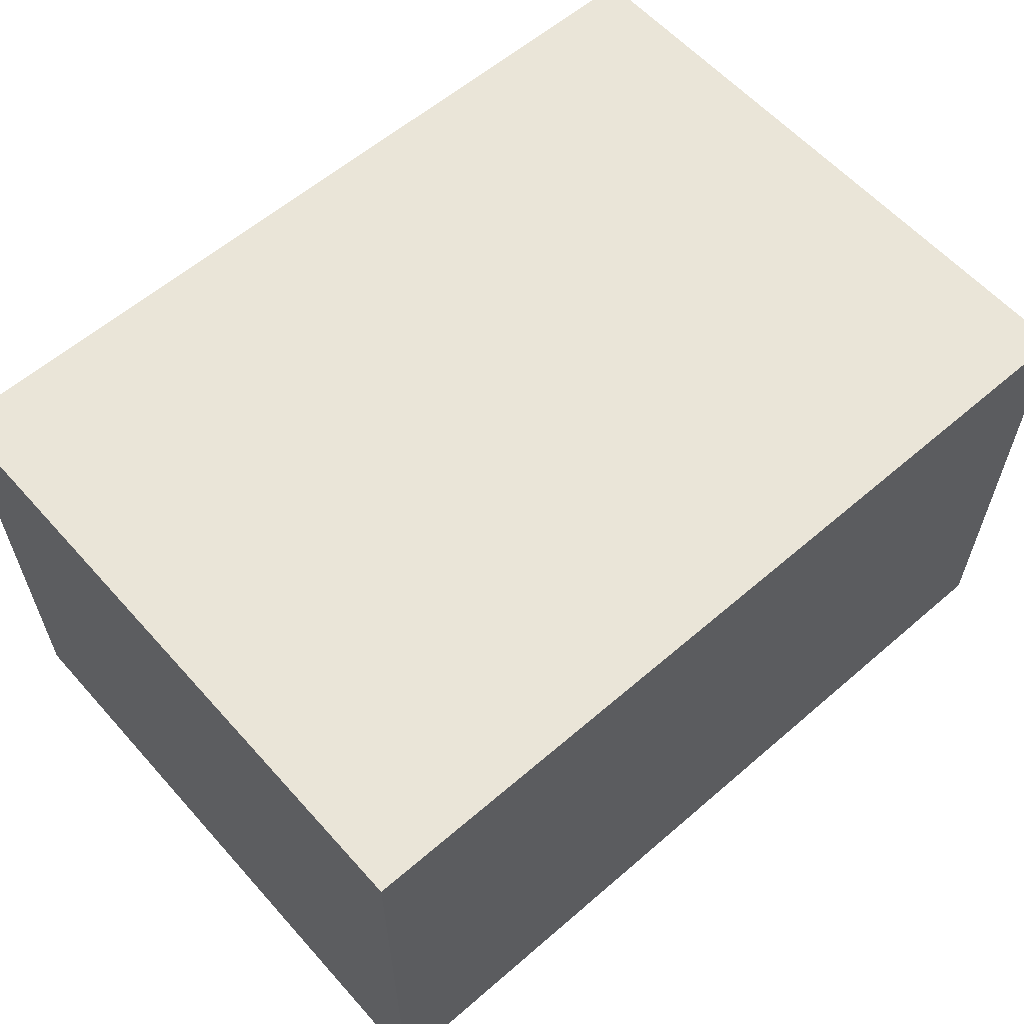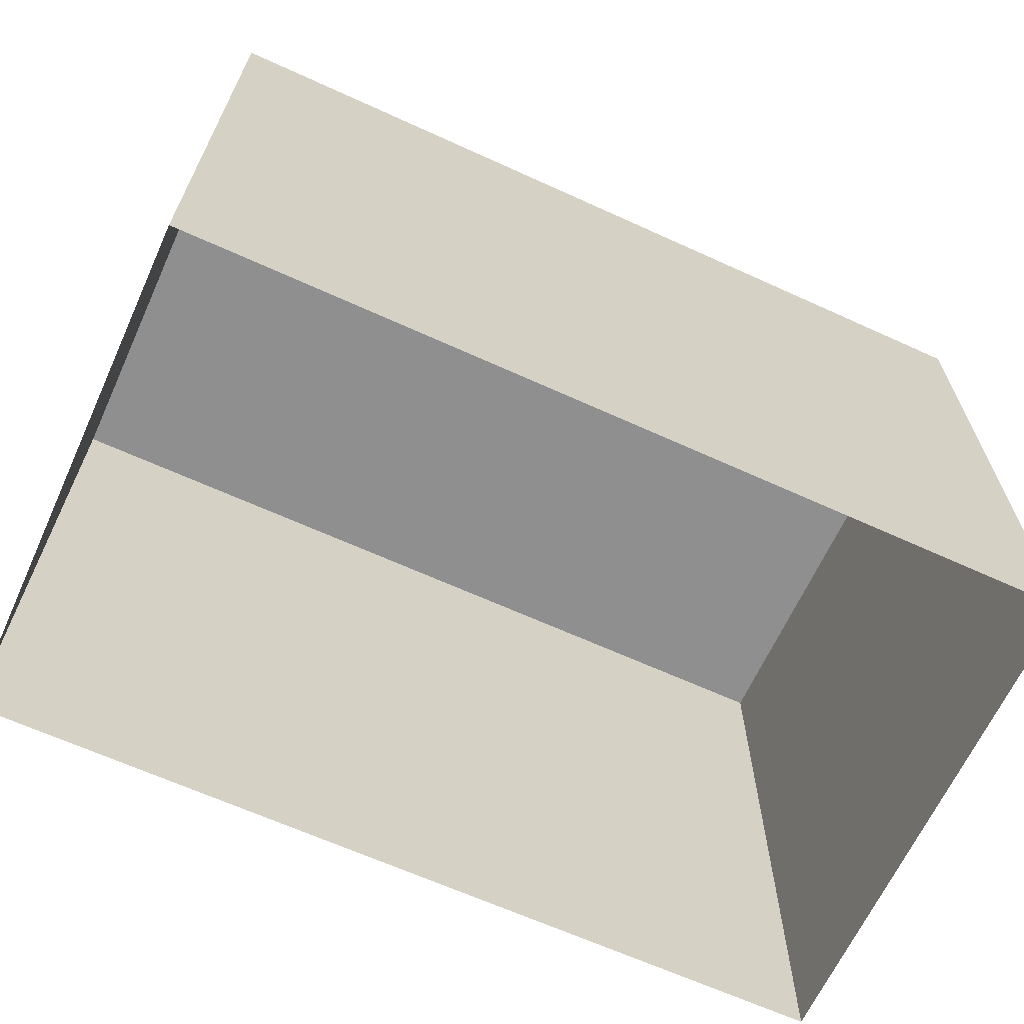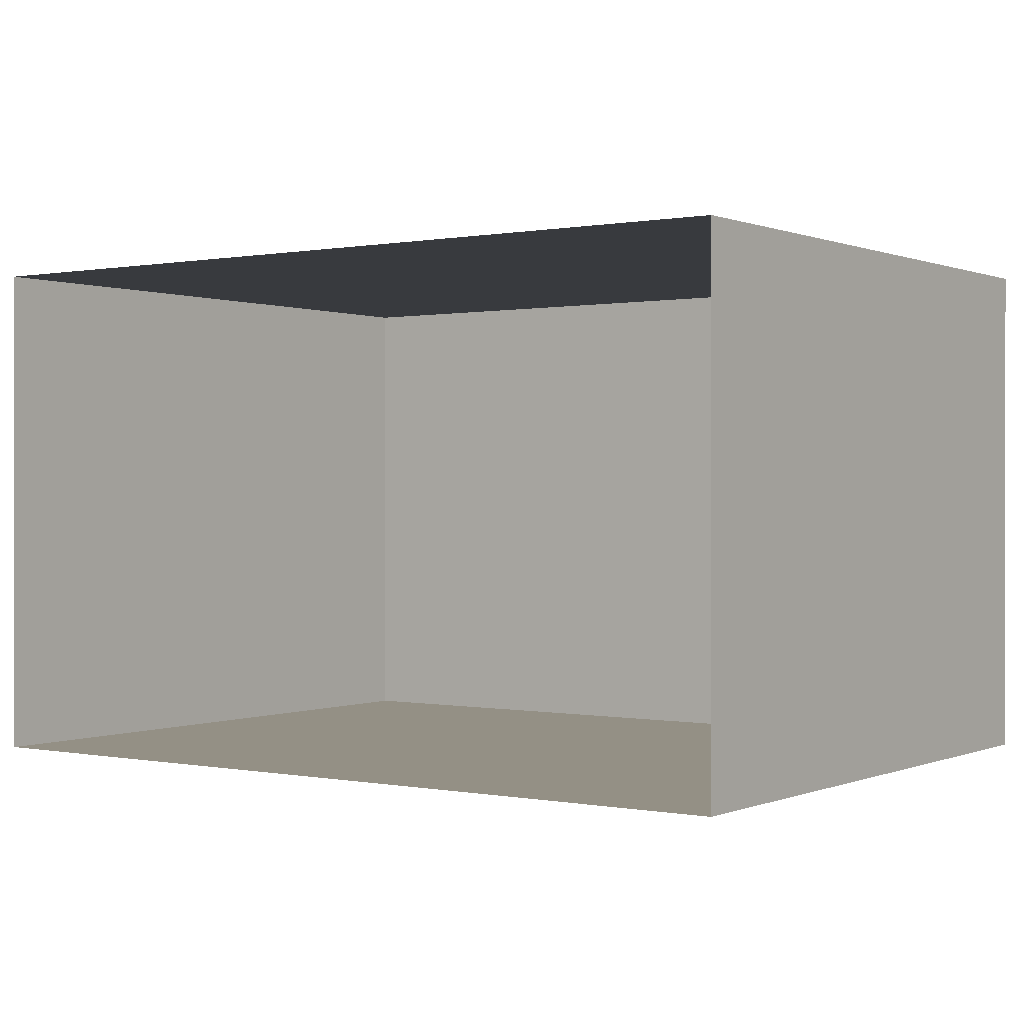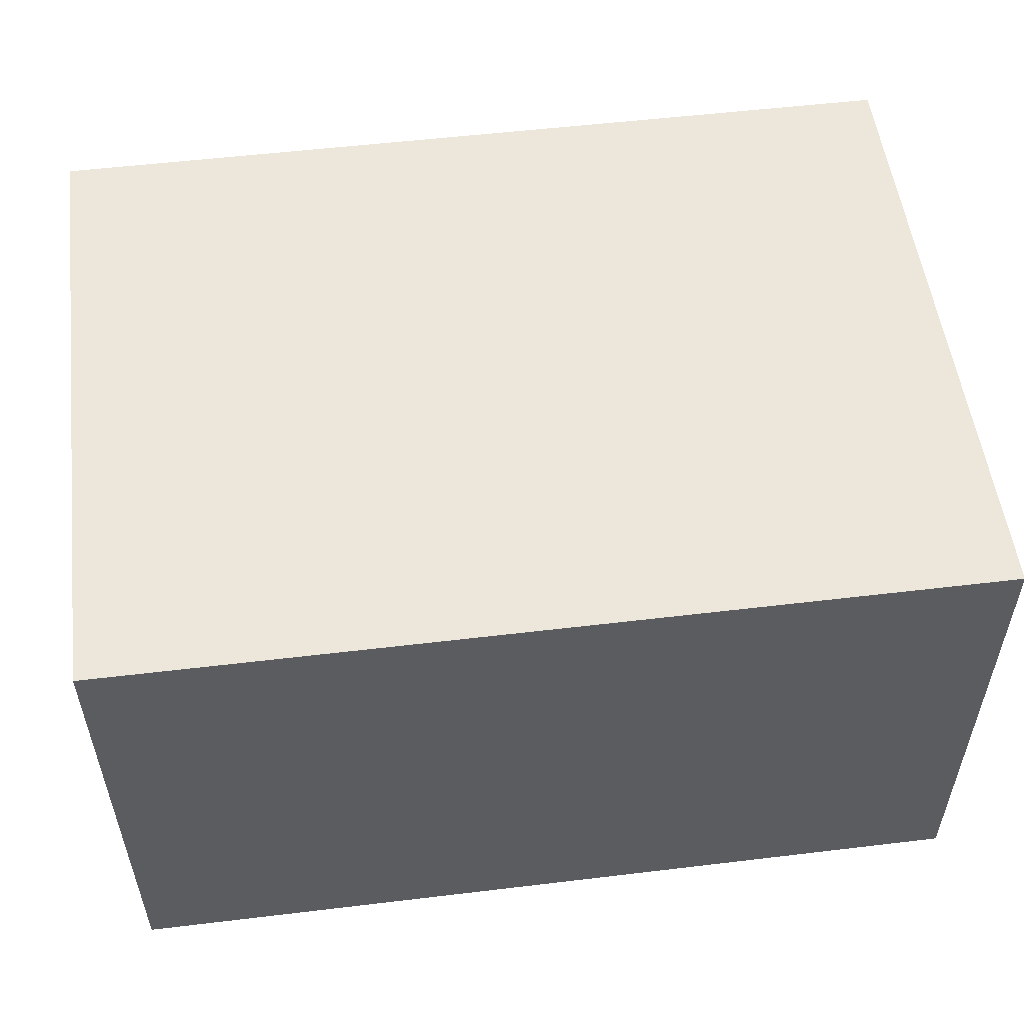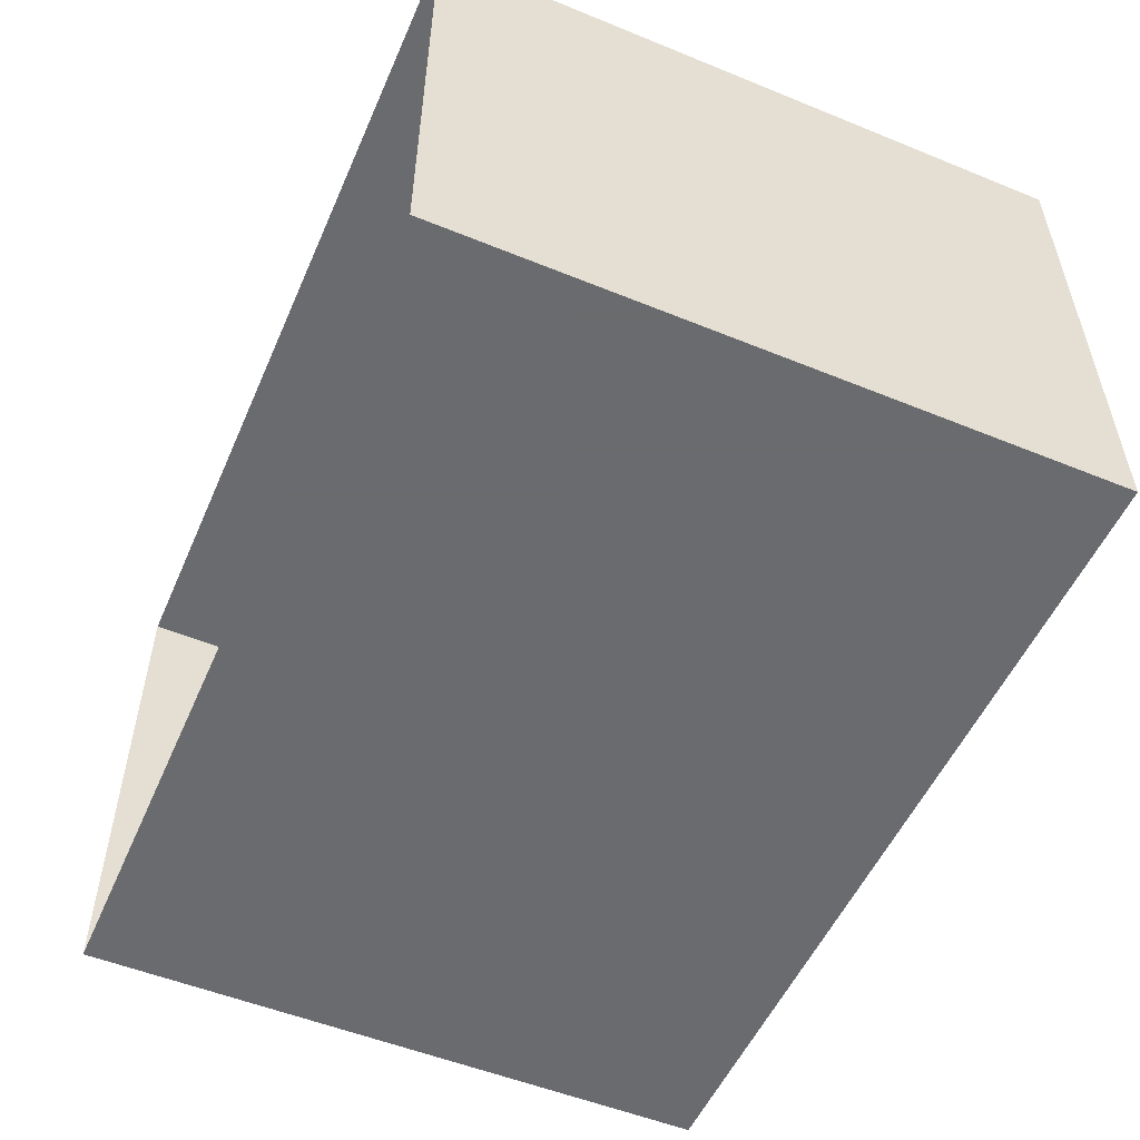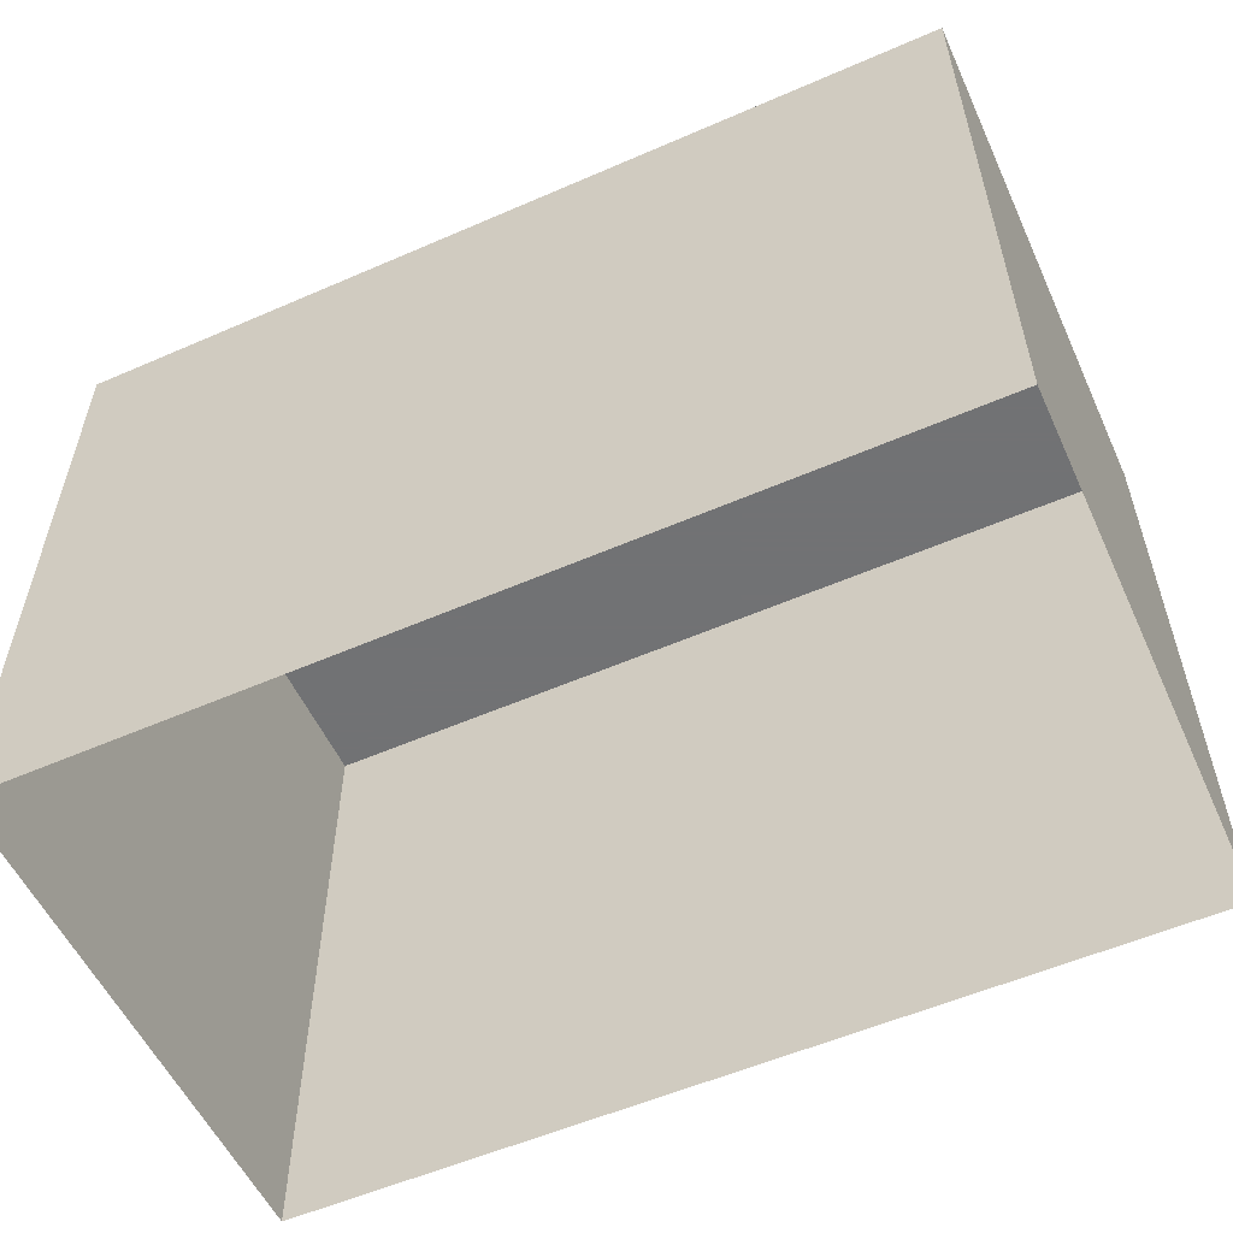
<metadata>
{"format":"obj","ext":"obj","renderer":"f3d","projection":"perspective","resolution":1024,"background":"white","views":[{"elev":59.6,"azim":-41.5,"up":"+Y"},{"elev":-65.4,"azim":155.4,"up":"+Z"},{"elev":0.4,"azim":-144.7,"up":"+Y"},{"elev":53.7,"azim":-7.3,"up":"+Y"},{"elev":-53.3,"azim":-113.5,"up":"+Y"},{"elev":-55.6,"azim":24.6,"up":"+Z"}]}
</metadata>
<code>
g
v  16.57 -9.732 0
v  16.57 9.732 0
v  -16.57 -9.732 0
v  -16.57 9.732 0
v  16.57 -9.732 24.51
v  16.57 9.732 24.51
v  -16.57 -9.732 24.51
v  -16.57 9.732 24.51
g building-historical_25
f -4 -3 -1 -2
f -8 -7 -3 -4
f -7 -5 -1 -3
f -5 -6 -2 -1
f -6 -8 -4 -2
g

</code>
